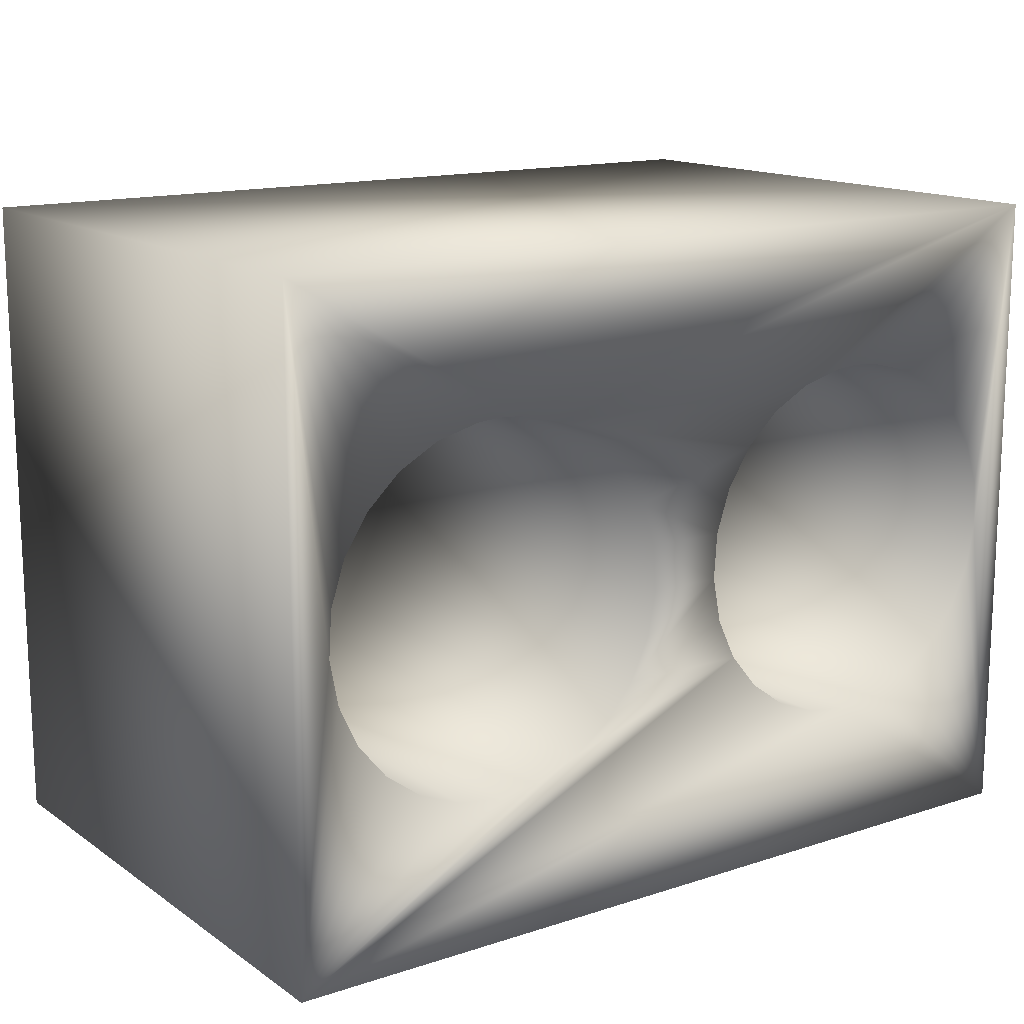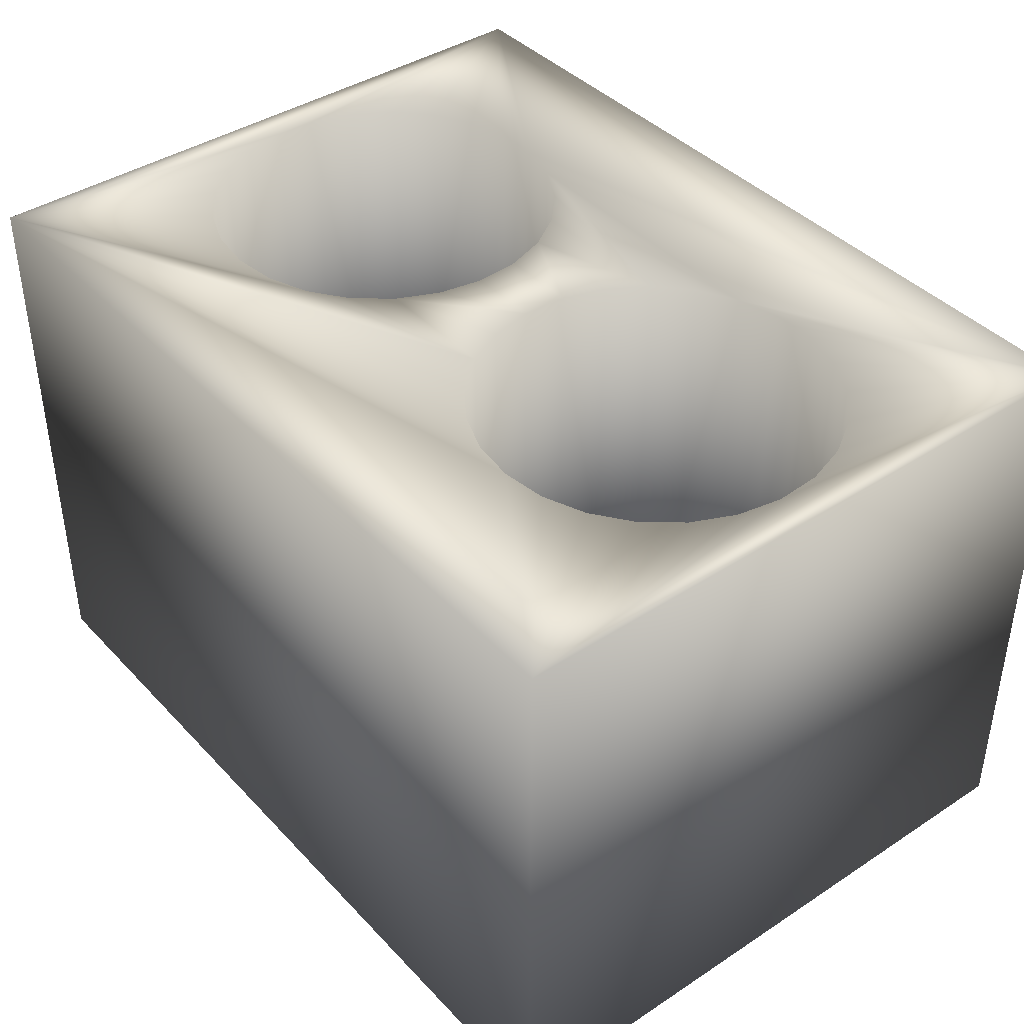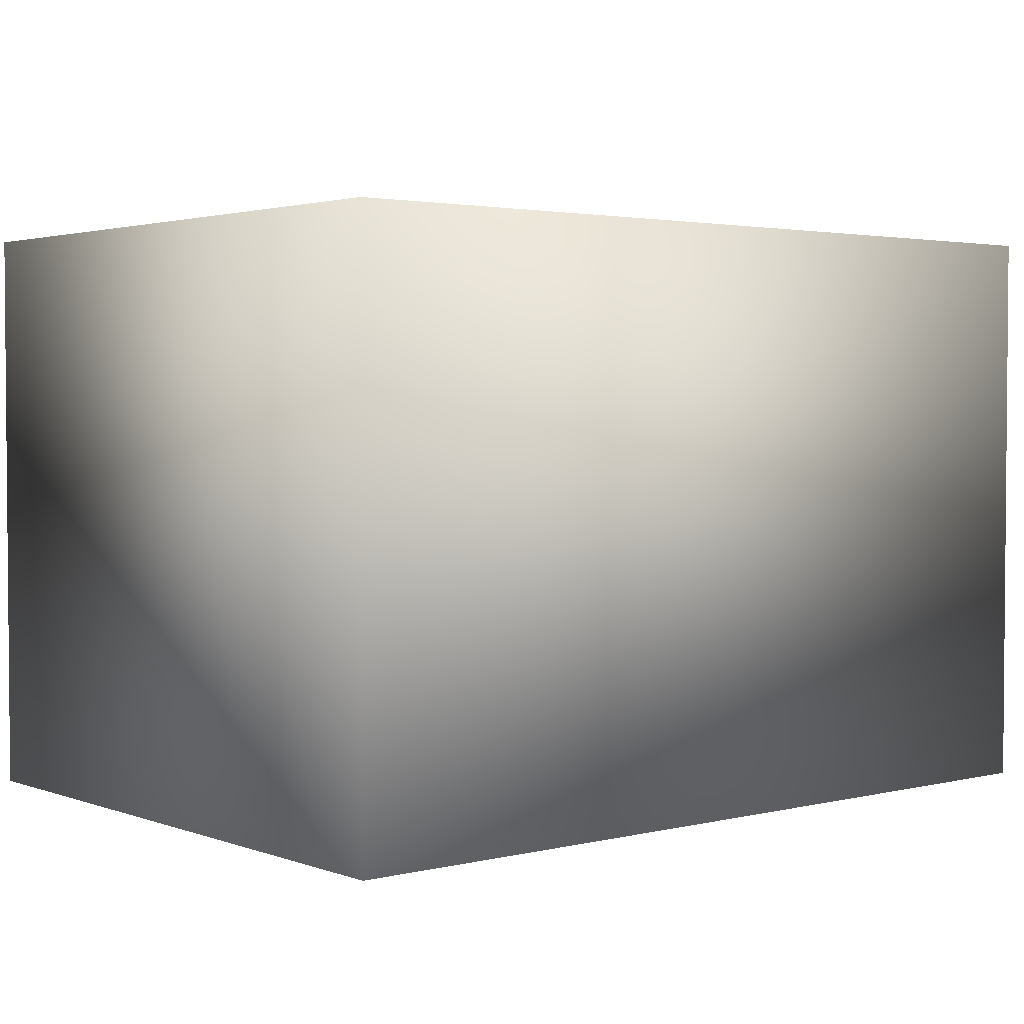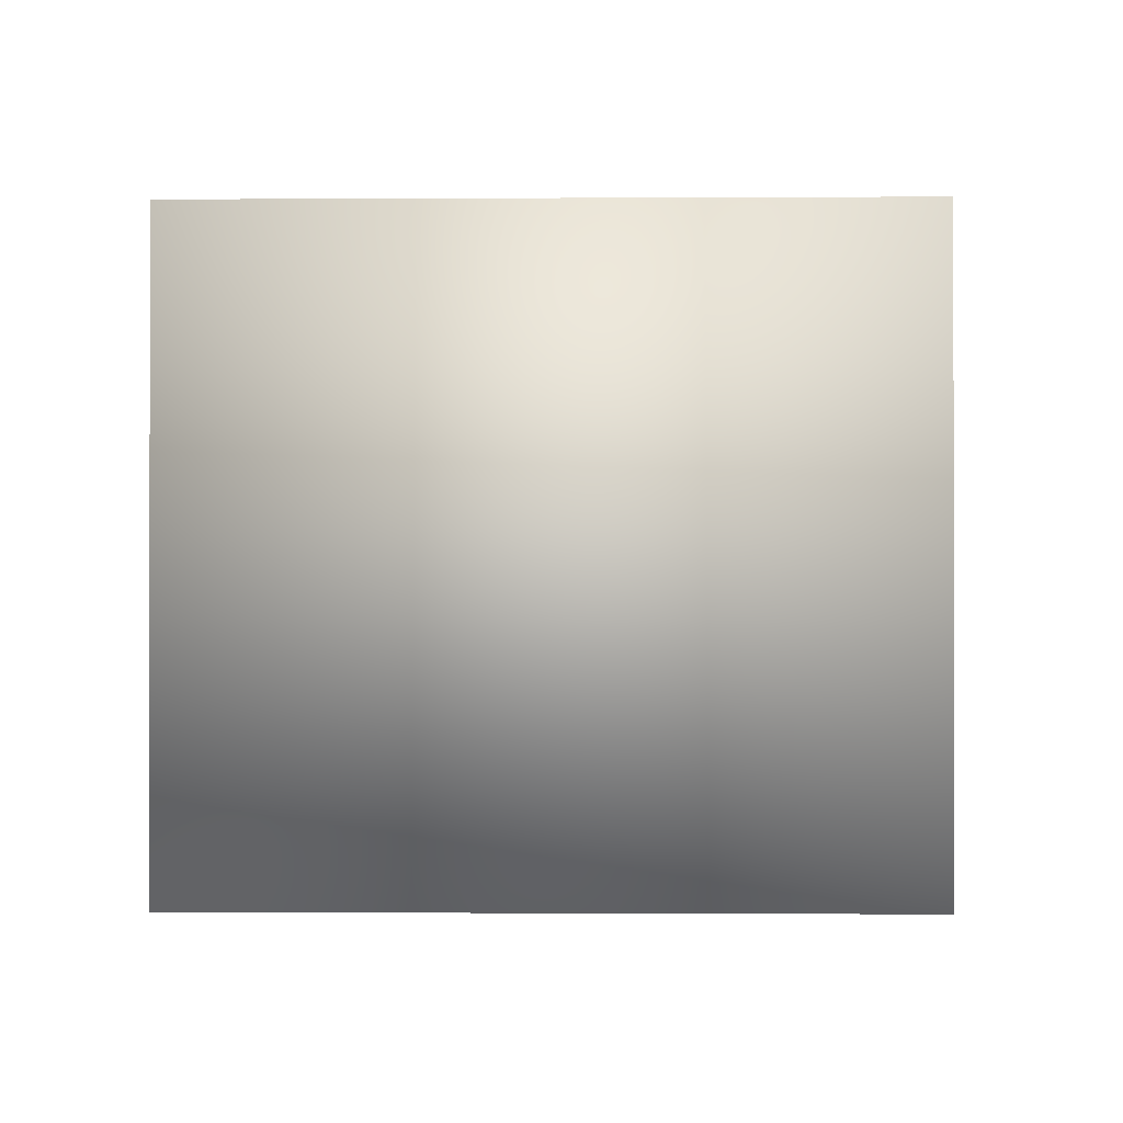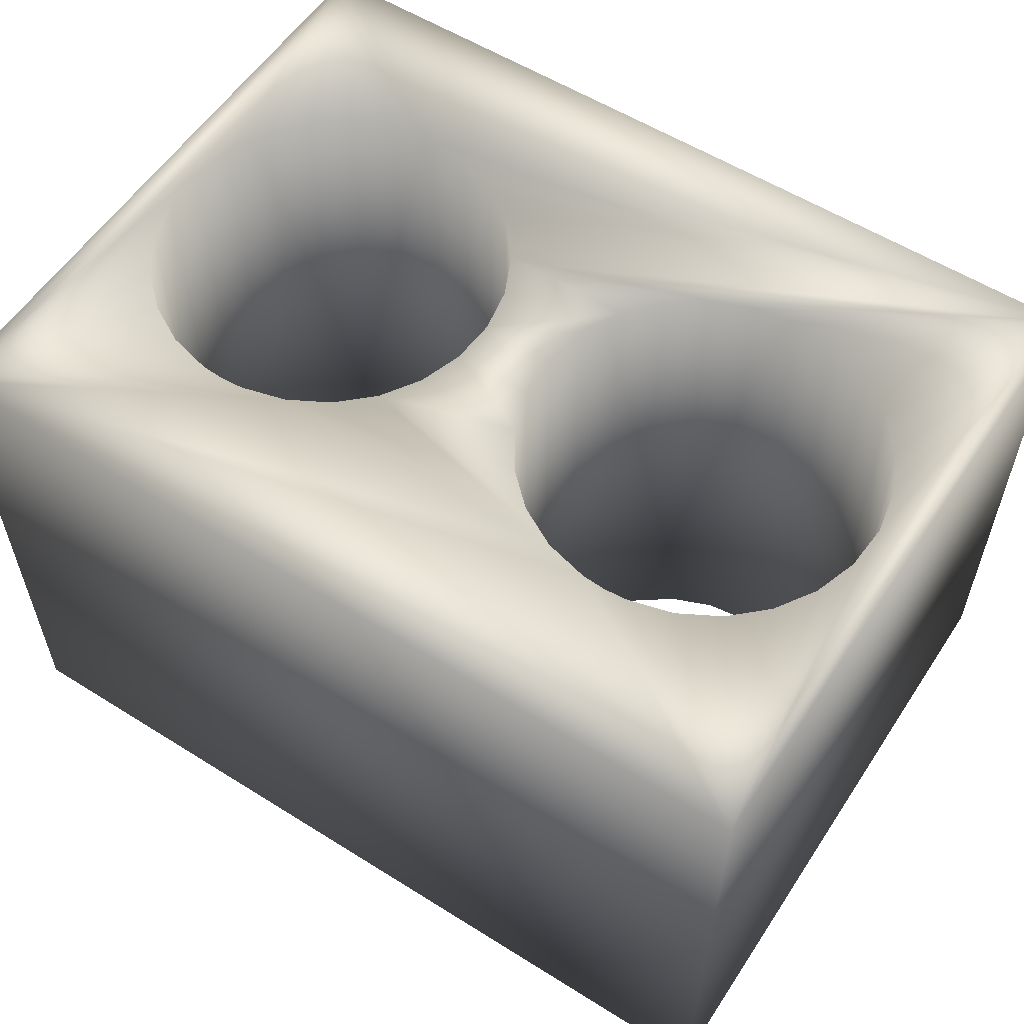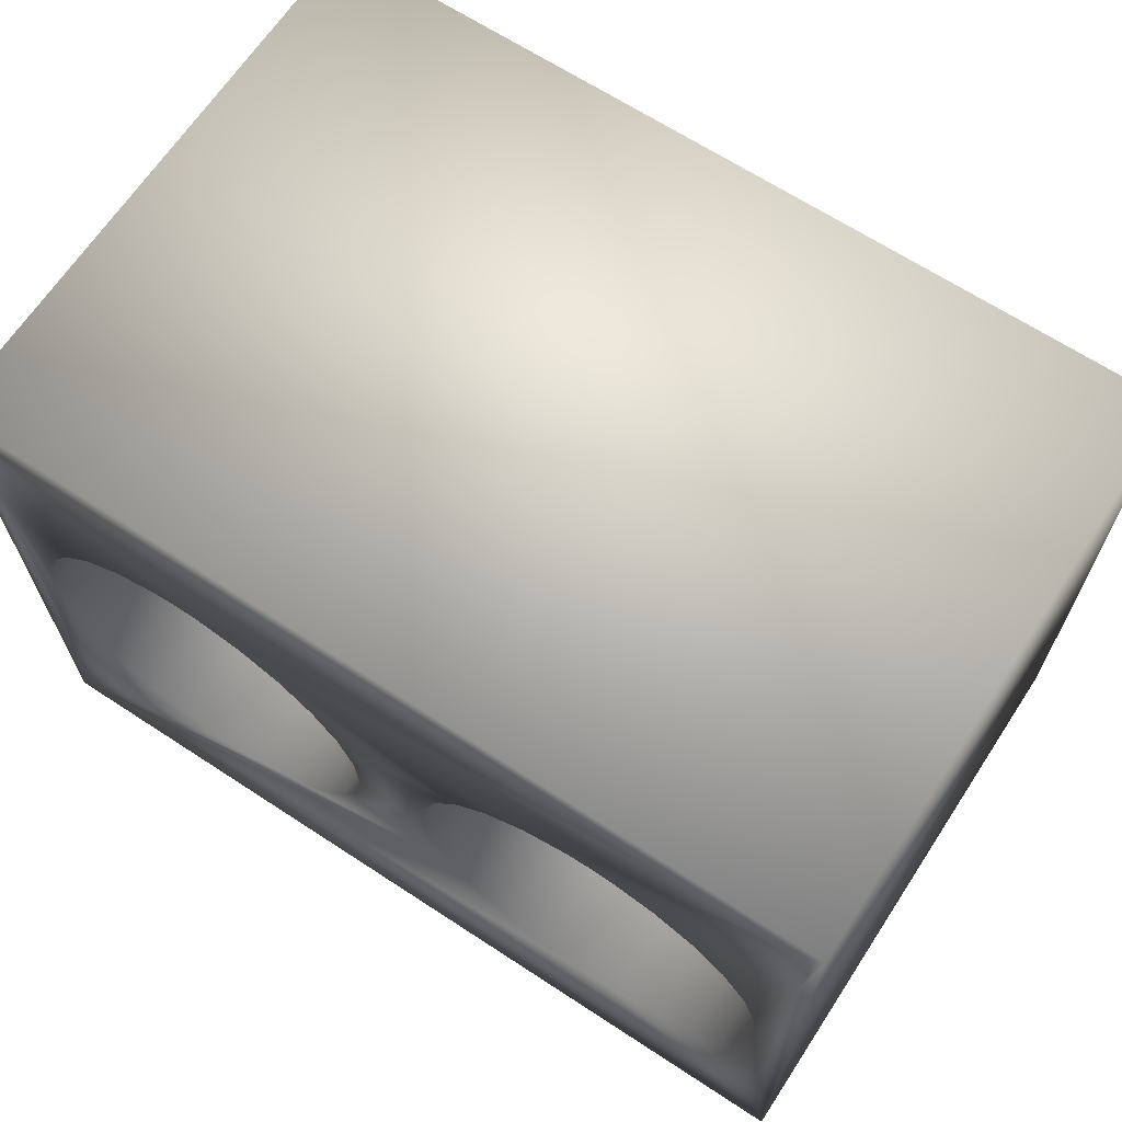
<metadata>
{"format":"obj","ext":"obj","renderer":"f3d","projection":"perspective","resolution":1024,"background":"white","views":[{"elev":14.6,"azim":144.8,"up":"+Z"},{"elev":40.8,"azim":-128.6,"up":"+Y"},{"elev":2.7,"azim":140.4,"up":"+Y"},{"elev":-0.7,"azim":91.2,"up":"+Y"},{"elev":57.1,"azim":33.1,"up":"+Y"},{"elev":66.5,"azim":-146.7,"up":"+Z"}]}
</metadata>
<code>
v -0.03313 0.08 0.0248
v -0.0392 0.08 0.02324
v -0.06 0.08 0.045
v -0.04469 0.08 0.02022
v -0.04926 0.08 0.01594
v -0.05262 0.08 0.01064
v 0.06 0.08 0.045
v 0.06 0.08 -0.045
v 0.05495 0.08 -0.00157
v 0.05456 0.08 0.004685
v 0.05262 0.08 0.01064
v 0.04926 0.08 0.01594
v -0.05456 0.08 0.004685
v -0.05495 0.08 -0.00157
v -0.06 0.08 -0.045
v -0.03 0.08 -0.025
v -0.02378 0.08 -0.02422
v -0.01796 0.08 -0.02191
v -0.01289 0.08 -0.01822
v -0.008892 0.08 -0.0134
v 0.04711 0.08 -0.01822
v 0.05111 0.08 -0.0134
v 0.05378 0.08 -0.007725
v 0.04469 0.08 0.02022
v 0.0392 0.08 0.02324
v 0.03313 0.08 0.0248
v 0.03 0.08 -0.025
v 0.03622 0.08 -0.02422
v 0.04204 0.08 -0.02191
v -0.0153 0.08 0.02022
v 0.0208 0.08 0.02324
v -0.01074 0.08 0.01594
v 0.0153 0.08 0.02022
v -0.0208 0.08 0.02324
v -0.02687 0.08 0.0248
v -0.03 0.08 0.025
v -0.05378 0.08 -0.007725
v -0.05111 0.08 -0.0134
v -0.04711 0.08 -0.01822
v -0.006224 0.08 -0.007725
v 0.008892 0.08 -0.0134
v -0.005049 0.08 -0.00157
v 0.006224 0.08 -0.007725
v 0.01074 0.08 0.01594
v 0.007379 0.08 0.01064
v -0.007379 0.08 0.01064
v 0.02687 0.08 0.0248
v 0.03 0.08 0.025
v 0.01289 0.08 -0.01822
v 0.01796 0.08 -0.02191
v 0.02378 0.08 -0.02422
v -0.04204 0.08 -0.02191
v -0.03622 0.08 -0.02422
v -0.005443 0.08 0.004685
v 0.005443 0.08 0.004685
v 0.005049 0.08 -0.00157
v -0.01289 0 -0.01822
v -0.01796 0 -0.02191
v 0.06 0 -0.045
v -0.02378 0 -0.02422
v -0.06 0 -0.045
v -0.03 0 -0.025
v -0.03622 0 -0.02422
v 0.03313 0 0.0248
v 0.0392 0 0.02324
v 0.06 0 0.045
v -0.04204 0 -0.02191
v -0.04711 0 -0.01822
v -0.05111 0 -0.0134
v -0.06 0 0.045
v -0.05262 0 0.01064
v -0.04926 0 0.01594
v 0.04469 0 0.02022
v 0.04926 0 0.01594
v 0.05262 0 0.01064
v 0.05456 0 0.004685
v 0.05495 0 -0.00157
v 0.05378 0 -0.007725
v 0.05111 0 -0.0134
v 0.04711 0 -0.01822
v 0.04204 0 -0.02191
v 0.03622 0 -0.02422
v -0.0208 0 0.02324
v 0.0208 0 0.02324
v 0.02687 0 0.0248
v 0.03 0 0.025
v -0.05378 0 -0.007725
v -0.05495 0 -0.00157
v -0.05456 0 0.004685
v -0.04469 0 0.02022
v -0.0392 0 0.02324
v -0.03313 0 0.0248
v 0.006224 0 -0.007725
v -0.008892 0 -0.0134
v 0.008892 0 -0.0134
v 0.01289 0 -0.01822
v -0.03 0 0.025
v -0.02687 0 0.0248
v -0.0153 0 0.02022
v -0.01074 0 0.01594
v 0.0153 0 0.02022
v 0.01074 0 0.01594
v 0.03 0 -0.025
v 0.02378 0 -0.02422
v 0.01796 0 -0.02191
v 0.007379 0 0.01064
v -0.007379 0 0.01064
v 0.005443 0 0.004685
v -0.005443 0 0.004685
v 0.005049 0 -0.00157
v -0.005049 0 -0.00157
v -0.006224 0 -0.007725
f 1 2 3
f 2 4 3
f 3 4 5
f 3 5 6
f 7 8 9
f 9 10 7
f 7 10 11
f 7 11 12
f 6 13 3
f 3 13 14
f 3 14 15
f 15 16 8
f 8 16 17
f 17 18 8
f 8 18 19
f 8 19 20
f 21 22 8
f 8 22 23
f 8 23 9
f 12 24 7
f 7 24 25
f 7 25 26
f 27 28 8
f 8 28 29
f 8 29 21
f 30 31 32
f 32 31 33
f 34 35 3
f 3 35 36
f 3 36 1
f 14 37 15
f 15 37 38
f 15 38 39
f 20 40 41
f 41 40 42
f 41 42 43
f 33 44 32
f 32 44 45
f 32 45 46
f 30 34 31
f 31 34 3
f 31 3 47
f 47 3 7
f 47 7 48
f 48 7 26
f 41 49 20
f 20 49 50
f 20 50 8
f 8 50 51
f 8 51 27
f 39 52 15
f 15 52 53
f 15 53 16
f 46 45 54
f 54 45 55
f 54 55 42
f 42 55 56
f 42 56 43
f 57 58 59
f 59 58 60
f 59 60 61
f 61 60 62
f 61 62 63
f 64 65 66
f 63 67 61
f 61 67 68
f 61 68 69
f 70 71 72
f 65 73 66
f 66 73 74
f 66 74 75
f 75 76 66
f 66 76 77
f 66 77 59
f 59 77 78
f 59 78 79
f 79 80 59
f 59 80 81
f 59 81 82
f 83 84 70
f 70 84 85
f 70 85 66
f 66 85 86
f 66 86 64
f 69 87 61
f 61 87 88
f 61 88 70
f 70 88 89
f 70 89 71
f 72 90 70
f 70 90 91
f 70 91 92
f 93 94 95
f 95 94 57
f 95 57 96
f 92 97 70
f 70 97 98
f 70 98 83
f 83 99 84
f 84 99 100
f 84 100 101
f 101 100 102
f 82 103 59
f 59 103 104
f 59 104 57
f 57 104 105
f 57 105 96
f 102 100 106
f 106 100 107
f 106 107 108
f 108 107 109
f 108 109 110
f 110 109 111
f 110 111 93
f 93 111 112
f 93 112 94
f 8 7 59
f 59 7 66
f 15 8 61
f 61 8 59
f 3 15 70
f 70 15 61
f 7 3 66
f 66 3 70
f 16 62 17
f 17 62 60
f 17 60 18
f 18 60 58
f 18 58 19
f 19 58 57
f 19 57 20
f 20 57 94
f 20 94 40
f 40 94 112
f 40 112 42
f 42 112 111
f 42 111 54
f 54 111 109
f 54 109 46
f 46 109 107
f 46 107 32
f 32 107 100
f 32 100 30
f 30 100 99
f 30 99 34
f 34 99 83
f 34 83 35
f 35 83 98
f 35 98 36
f 36 98 97
f 36 97 1
f 1 97 92
f 1 92 2
f 2 92 91
f 2 91 4
f 4 91 90
f 4 90 5
f 5 90 72
f 5 72 6
f 6 72 71
f 6 71 13
f 13 71 89
f 13 89 14
f 14 89 88
f 14 88 37
f 37 88 87
f 37 87 38
f 38 87 69
f 38 69 39
f 39 69 68
f 39 68 52
f 52 68 67
f 52 67 53
f 53 67 63
f 53 63 16
f 16 63 62
f 27 103 28
f 28 103 82
f 28 82 29
f 29 82 81
f 29 81 21
f 21 81 80
f 21 80 22
f 22 80 79
f 22 79 23
f 23 79 78
f 23 78 9
f 9 78 77
f 9 77 10
f 10 77 76
f 10 76 11
f 11 76 75
f 11 75 12
f 12 75 74
f 12 74 24
f 24 74 73
f 24 73 25
f 25 73 65
f 25 65 26
f 26 65 64
f 26 64 48
f 48 64 86
f 48 86 47
f 47 86 85
f 47 85 31
f 31 85 84
f 31 84 33
f 33 84 101
f 33 101 44
f 44 101 102
f 44 102 45
f 45 102 106
f 45 106 55
f 55 106 108
f 55 108 56
f 56 108 110
f 56 110 43
f 43 110 93
f 43 93 41
f 41 93 95
f 41 95 49
f 49 95 96
f 49 96 50
f 50 96 105
f 50 105 51
f 51 105 104
f 51 104 27
f 27 104 103

</code>
